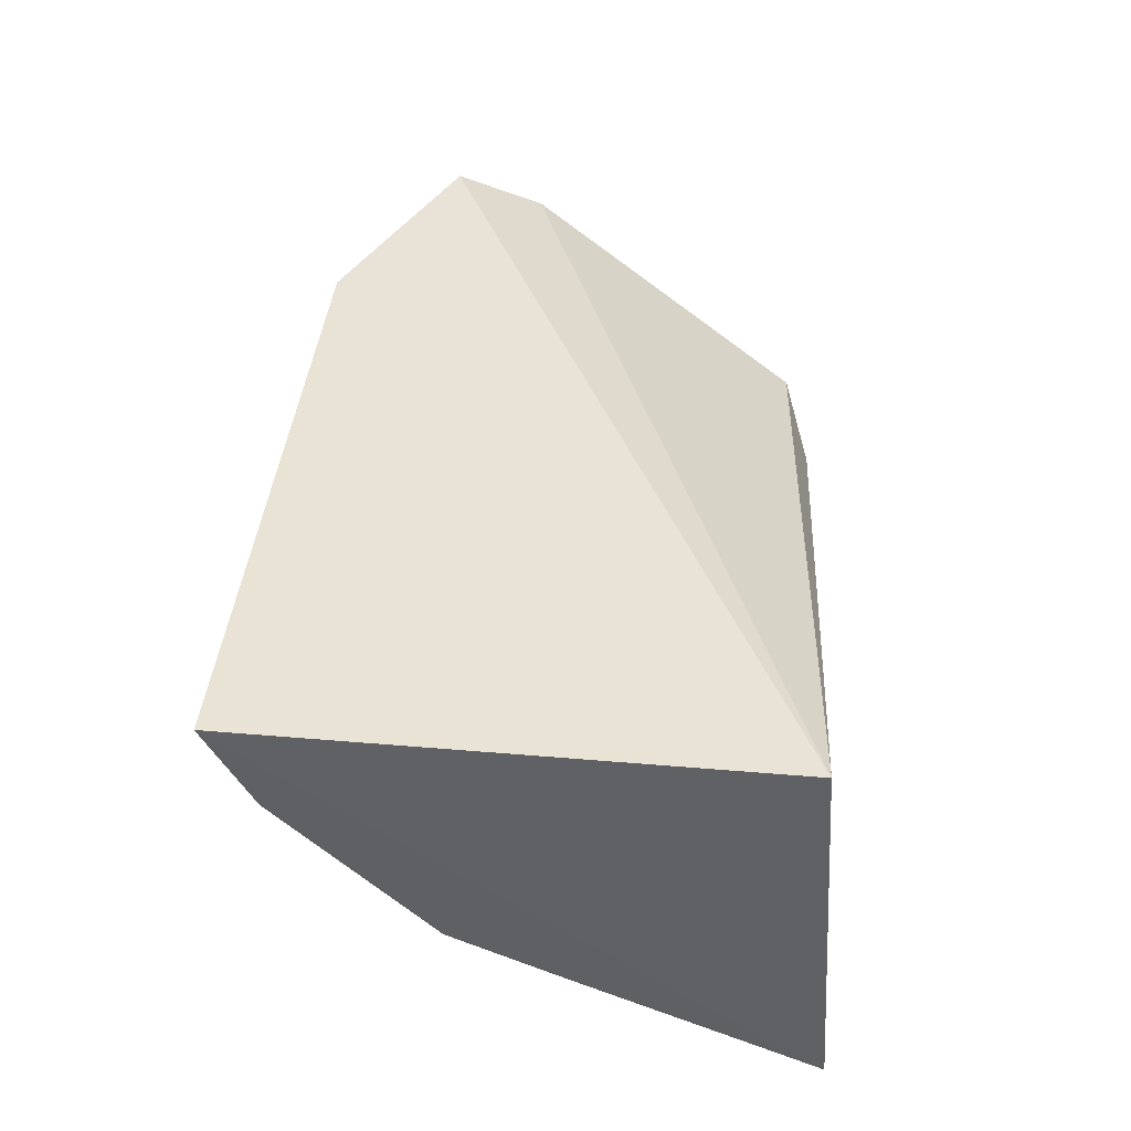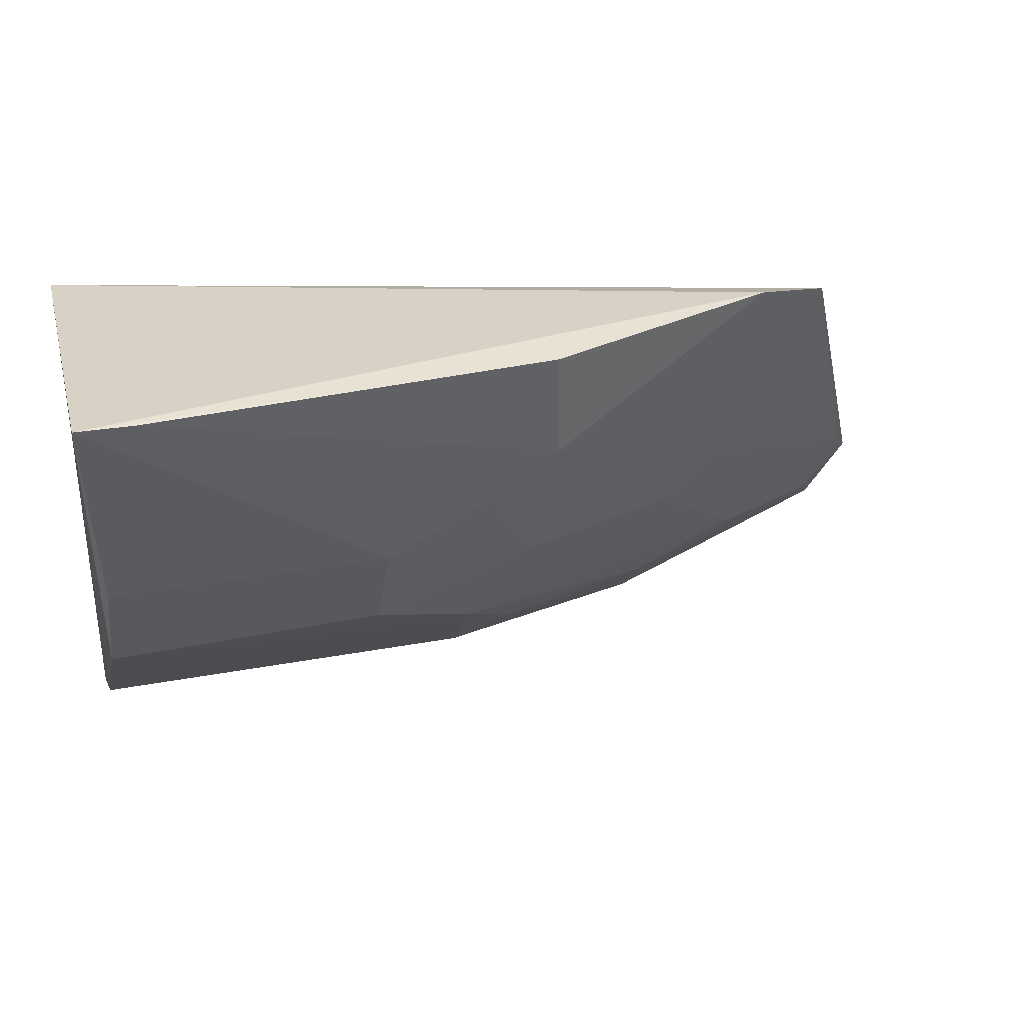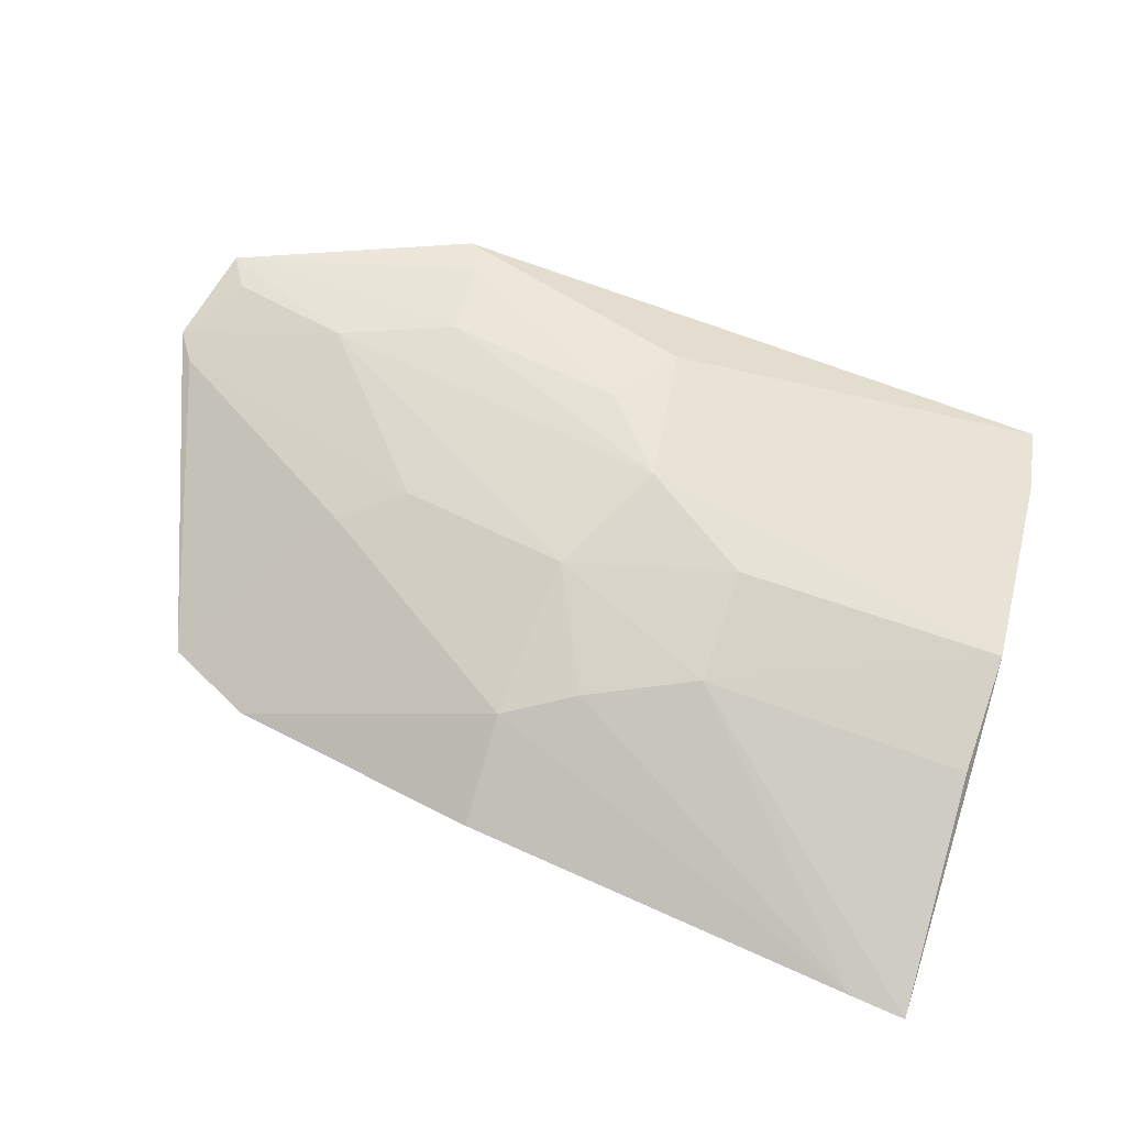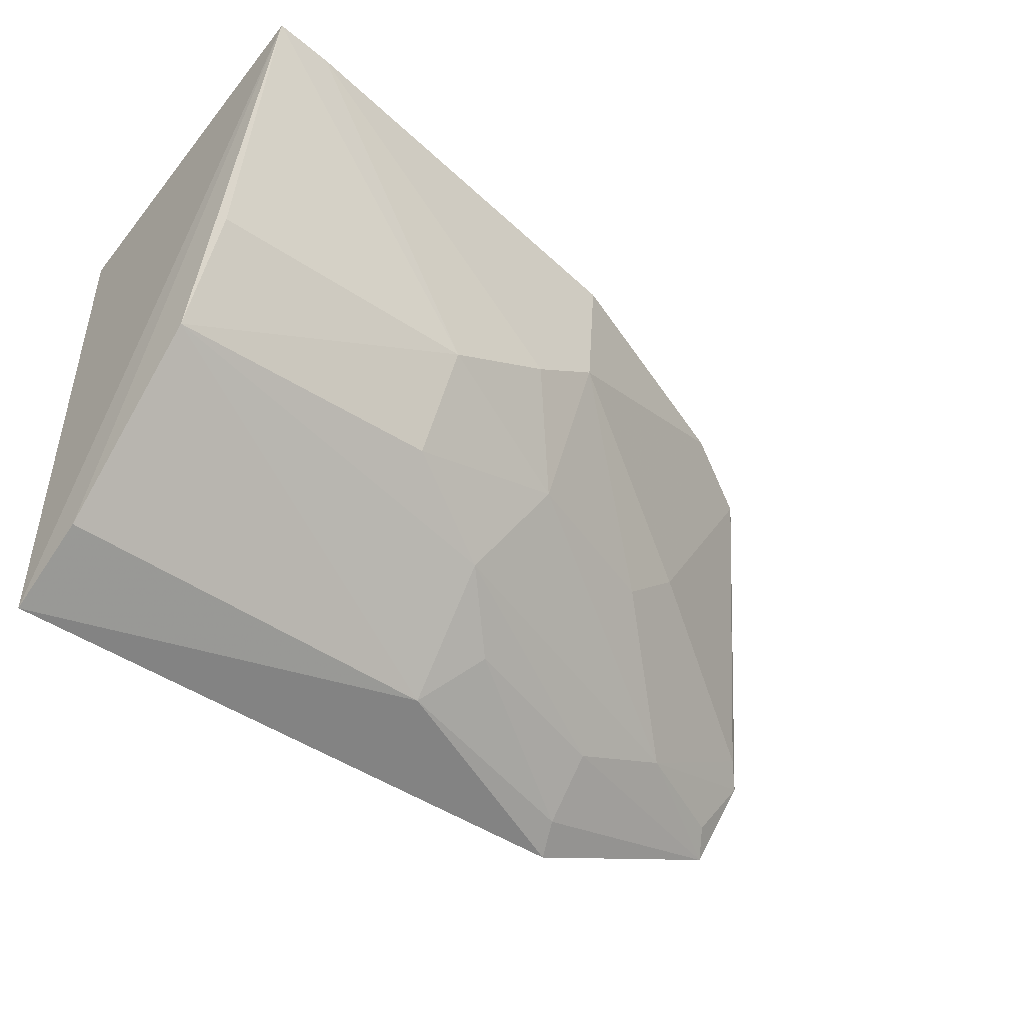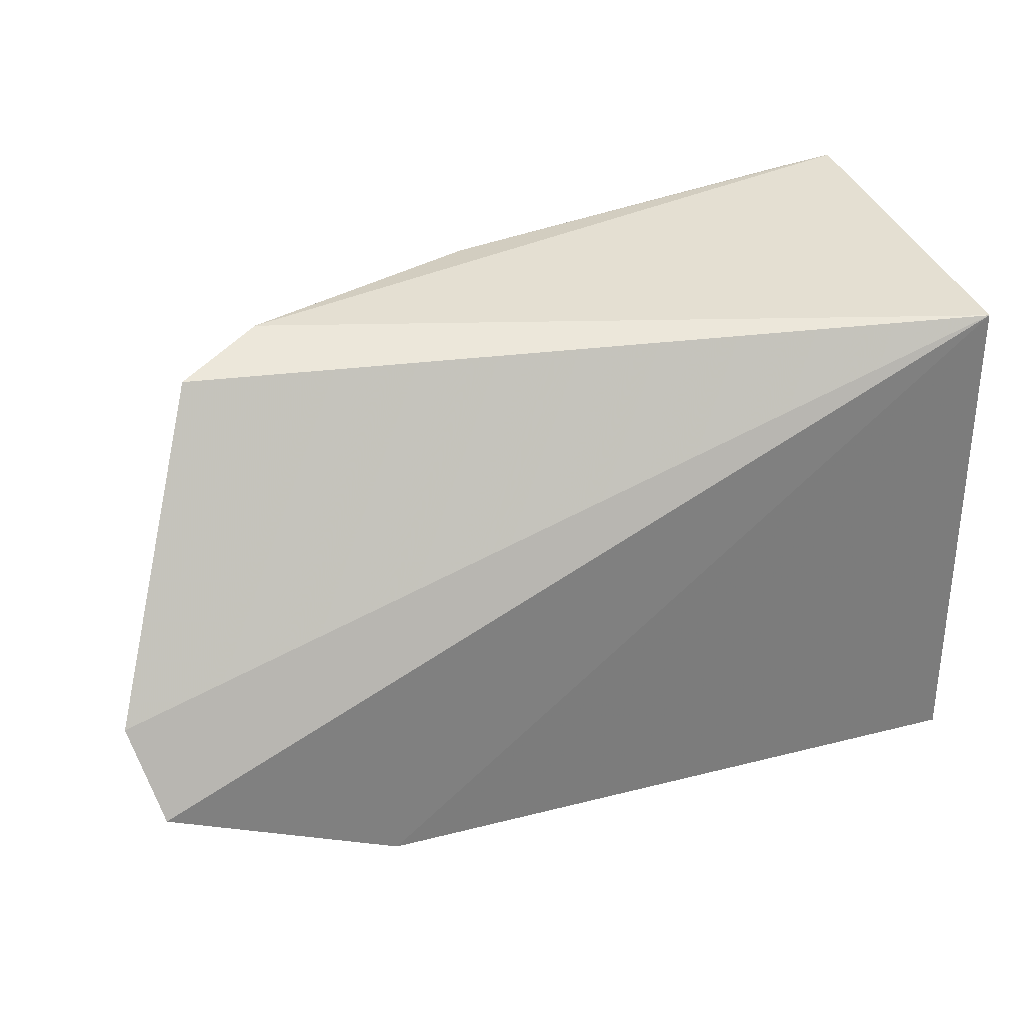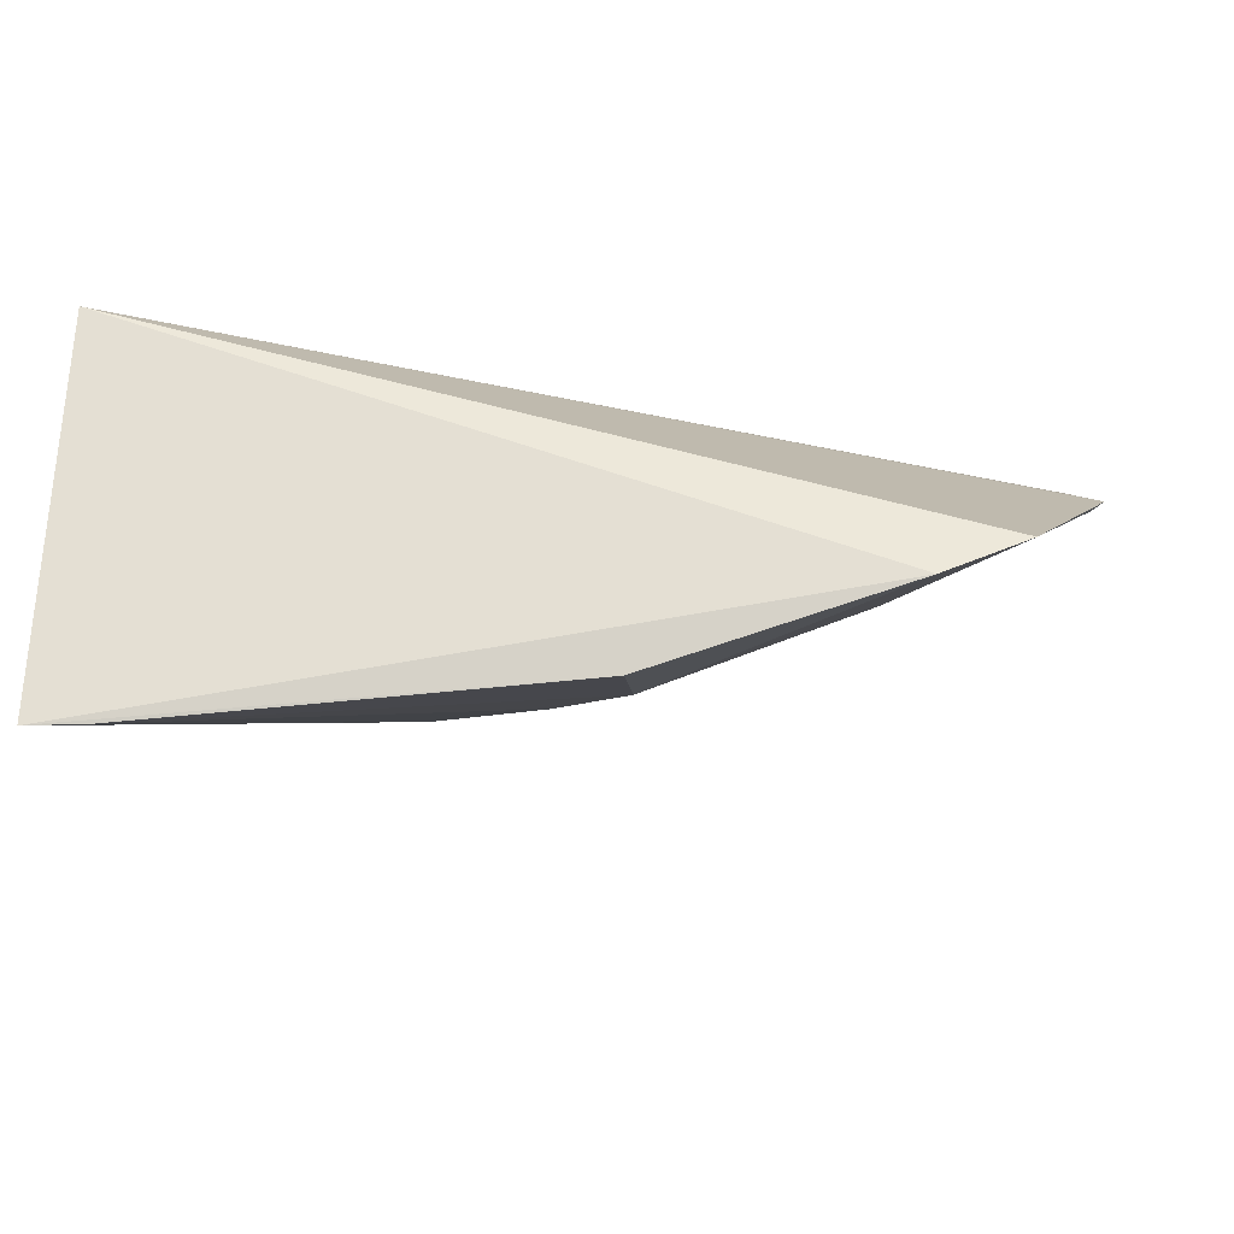
<metadata>
{"format":"obj","ext":"obj","renderer":"f3d","projection":"perspective","resolution":1024,"background":"white","views":[{"elev":39.7,"azim":-85.8,"up":"+Y"},{"elev":31.1,"azim":-14.6,"up":"+Z"},{"elev":-75.6,"azim":159.9,"up":"+Y"},{"elev":-46.7,"azim":-37.5,"up":"+Z"},{"elev":33.4,"azim":160.9,"up":"+Z"},{"elev":70.3,"azim":2.1,"up":"+Z"}]}
</metadata>
<code>
v 0.1247 -0.2321 -0.1506
v 0.2369 -0.1581 -0.2296
v 0.2082 -0.197 -0.1569
v 0.007576 -0.1543 -0.1517
v 0.009445 -0.173 -0.2706
v 0.1868 -0.2082 -0.1506
v 0.1086 -0.1988 -0.2444
v 0.007136 -0.2482 -0.146
v 0.008829 -0.1513 -0.282
v 0.1266 -0.2268 -0.1792
v 0.0103 -0.2122 -0.233
v 0.2307 -0.1468 -0.2519
v 0.1719 -0.1461 -0.2775
v 0.1807 -0.1958 -0.2046
v 0.02177 -0.247 -0.1468
v 0.1107 -0.1717 -0.271
v 0.0818 -0.2264 -0.2048
v 0.1687 -0.1685 -0.2578
v 0.2323 -0.1631 -0.2241
v 0.1239 -0.2109 -0.2174
v 0.08116 -0.2127 -0.2308
v 0.109 -0.2268 -0.1908
v 0.01099 -0.2262 -0.2049
v 0.1685 -0.1546 -0.272
v 0.197 -0.1675 -0.2454
v 0.1658 -0.1958 -0.2174
v 0.1239 -0.1831 -0.2574
v 0.2262 -0.1536 -0.2463
f 3 2 4
f 6 3 4
f 8 6 4
f 8 1 6
f 9 8 4
f 9 5 8
f 10 6 1
f 11 8 5
f 12 4 2
f 13 9 4
f 13 4 12
f 14 3 6
f 14 6 10
f 15 10 1
f 15 1 8
f 16 11 5
f 16 7 11
f 16 5 9
f 16 9 13
f 17 15 8
f 19 2 3
f 19 3 14
f 21 17 11
f 21 11 7
f 21 20 17
f 21 7 20
f 22 10 15
f 22 15 17
f 22 20 10
f 22 17 20
f 23 17 8
f 23 8 11
f 23 11 17
f 24 13 12
f 24 12 18
f 24 16 13
f 25 18 12
f 25 2 19
f 25 20 7
f 25 7 18
f 26 14 10
f 26 10 20
f 26 20 25
f 26 25 19
f 26 19 14
f 27 24 18
f 27 18 7
f 27 7 16
f 27 16 24
f 28 25 12
f 28 12 2
f 28 2 25

</code>
